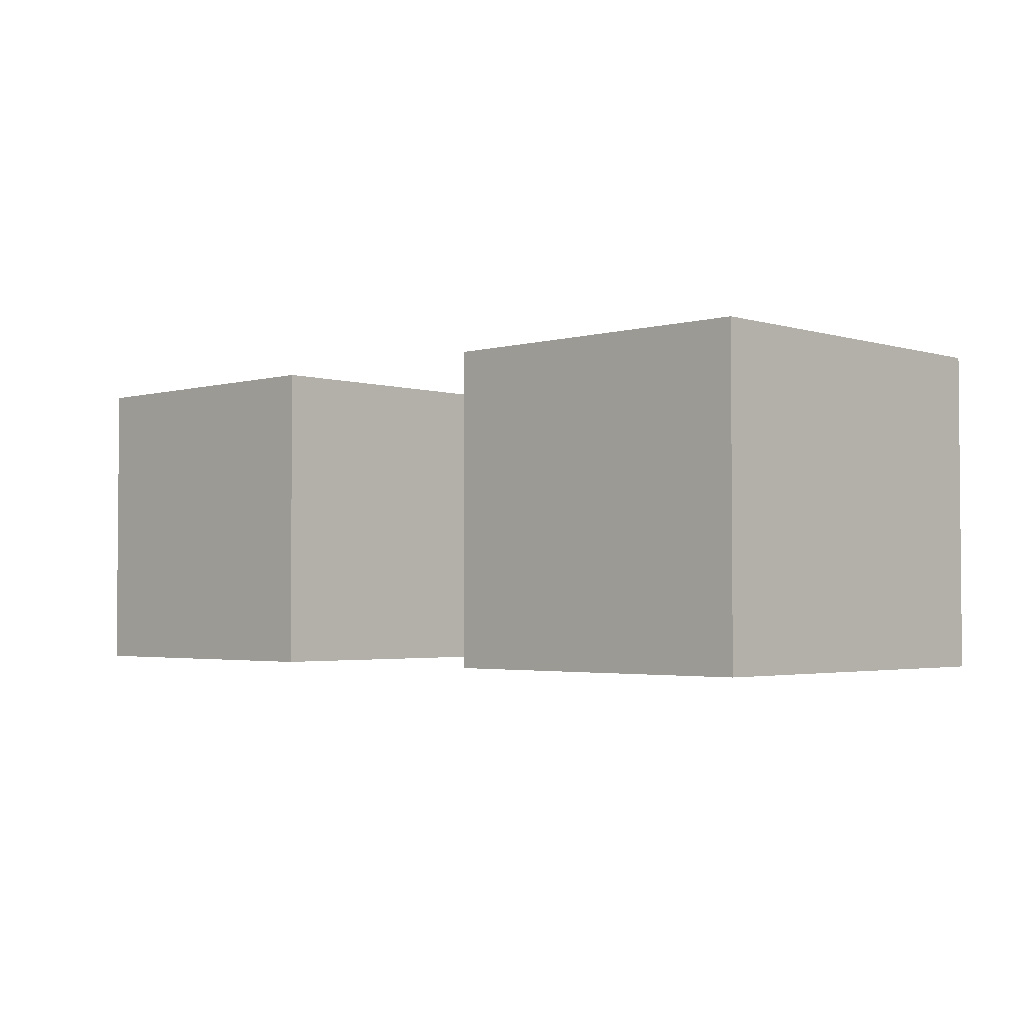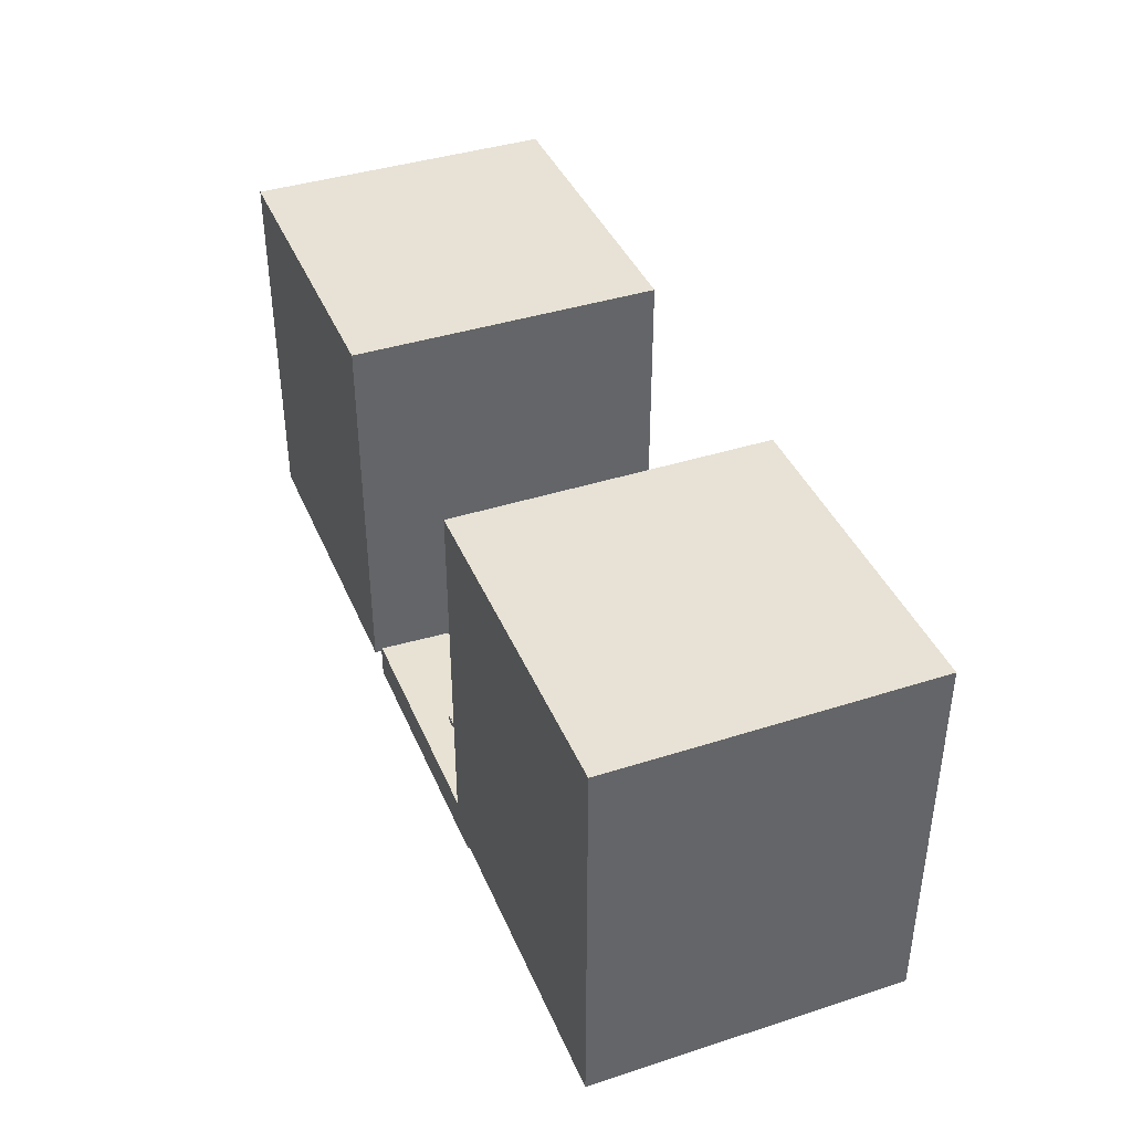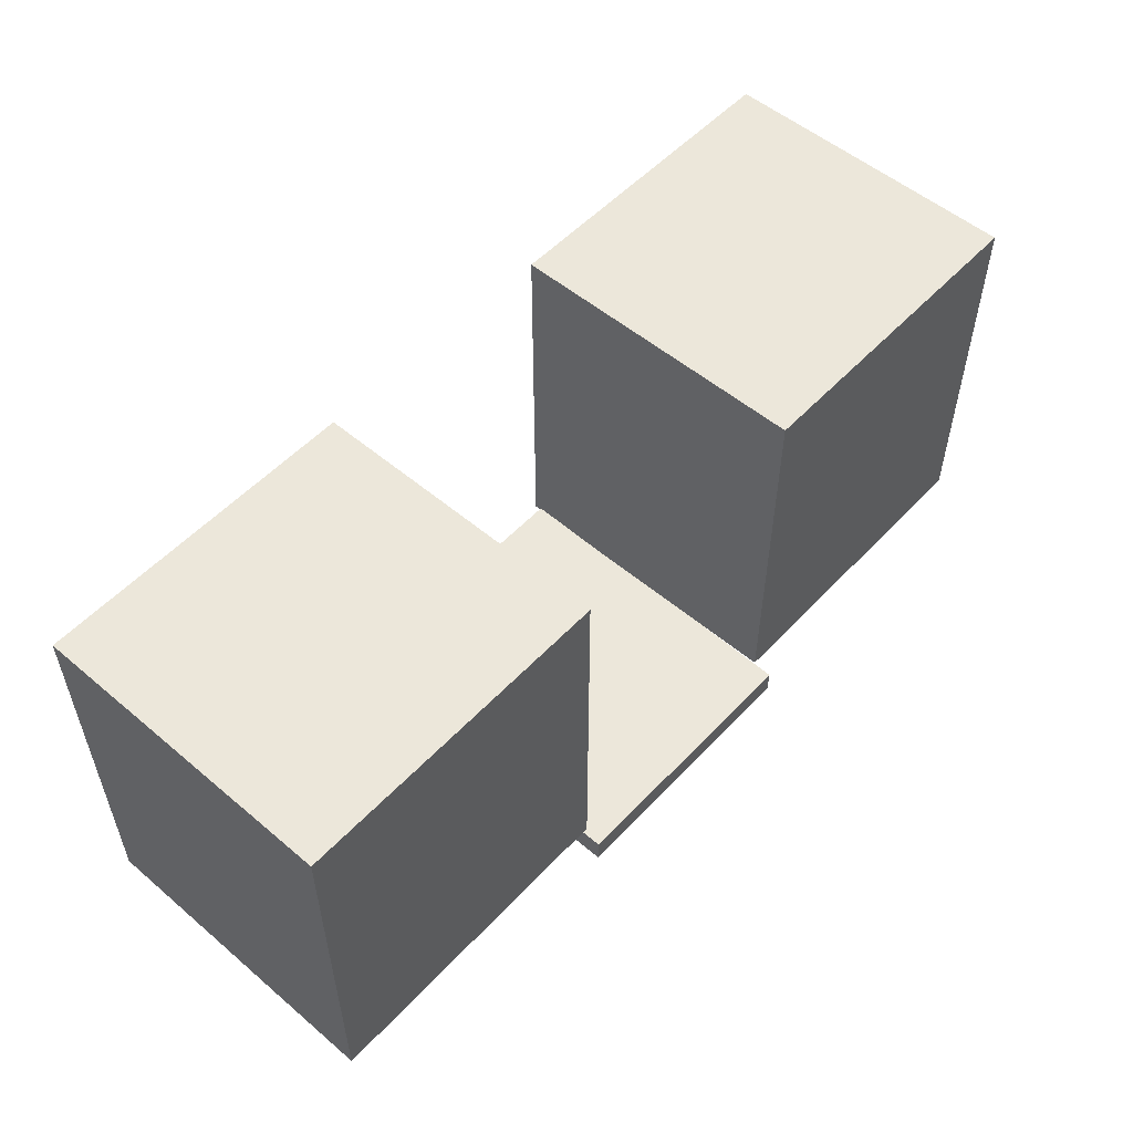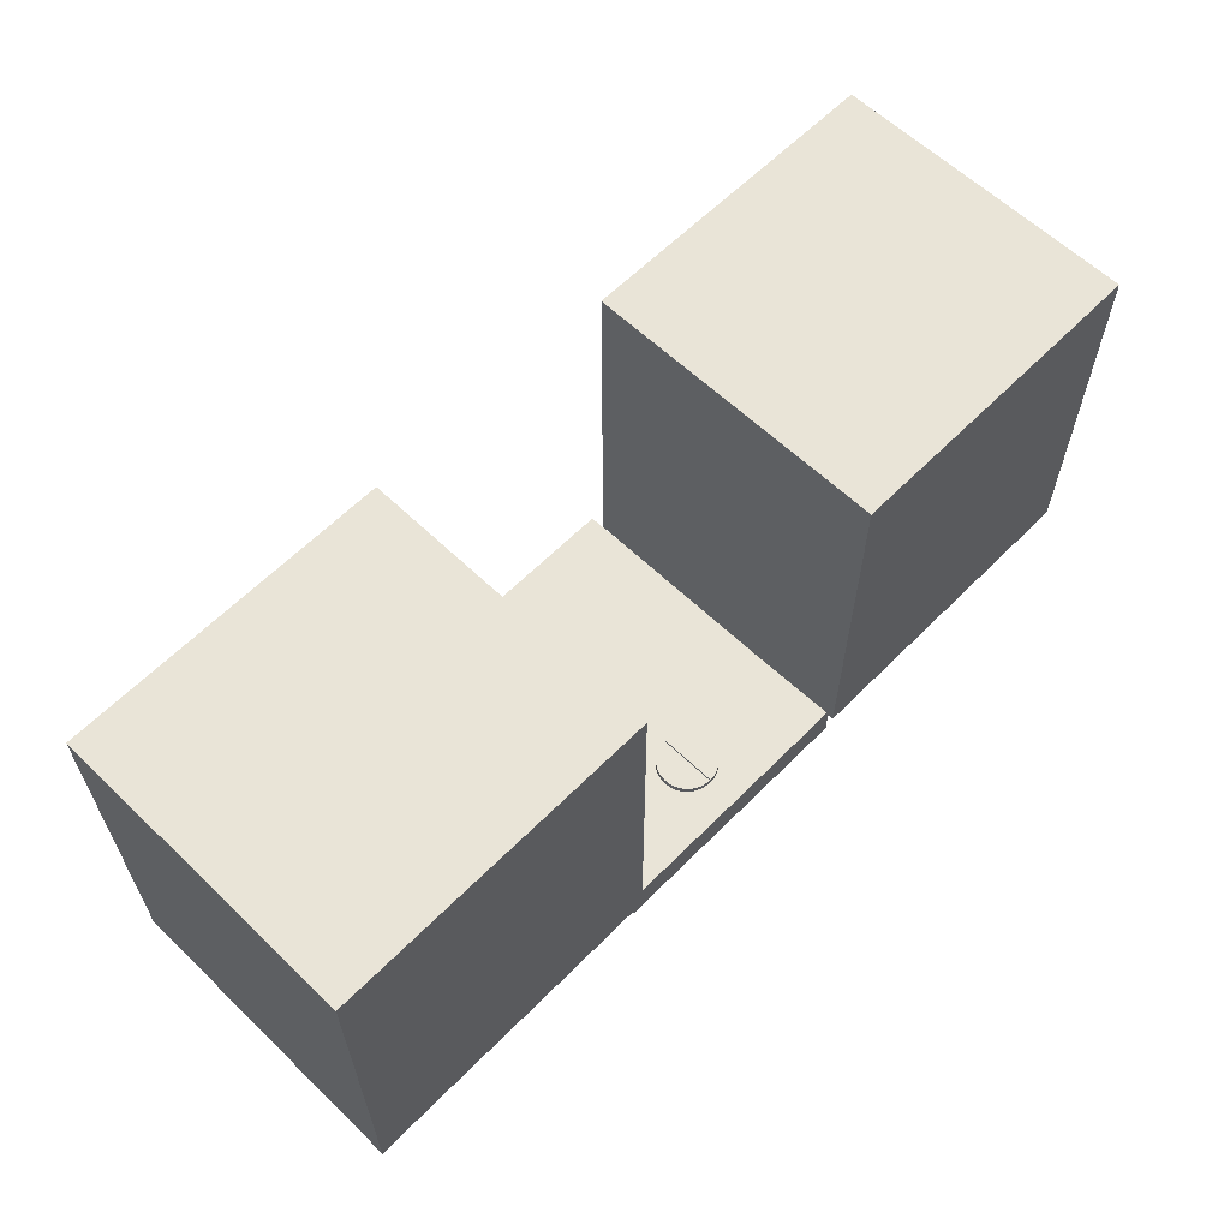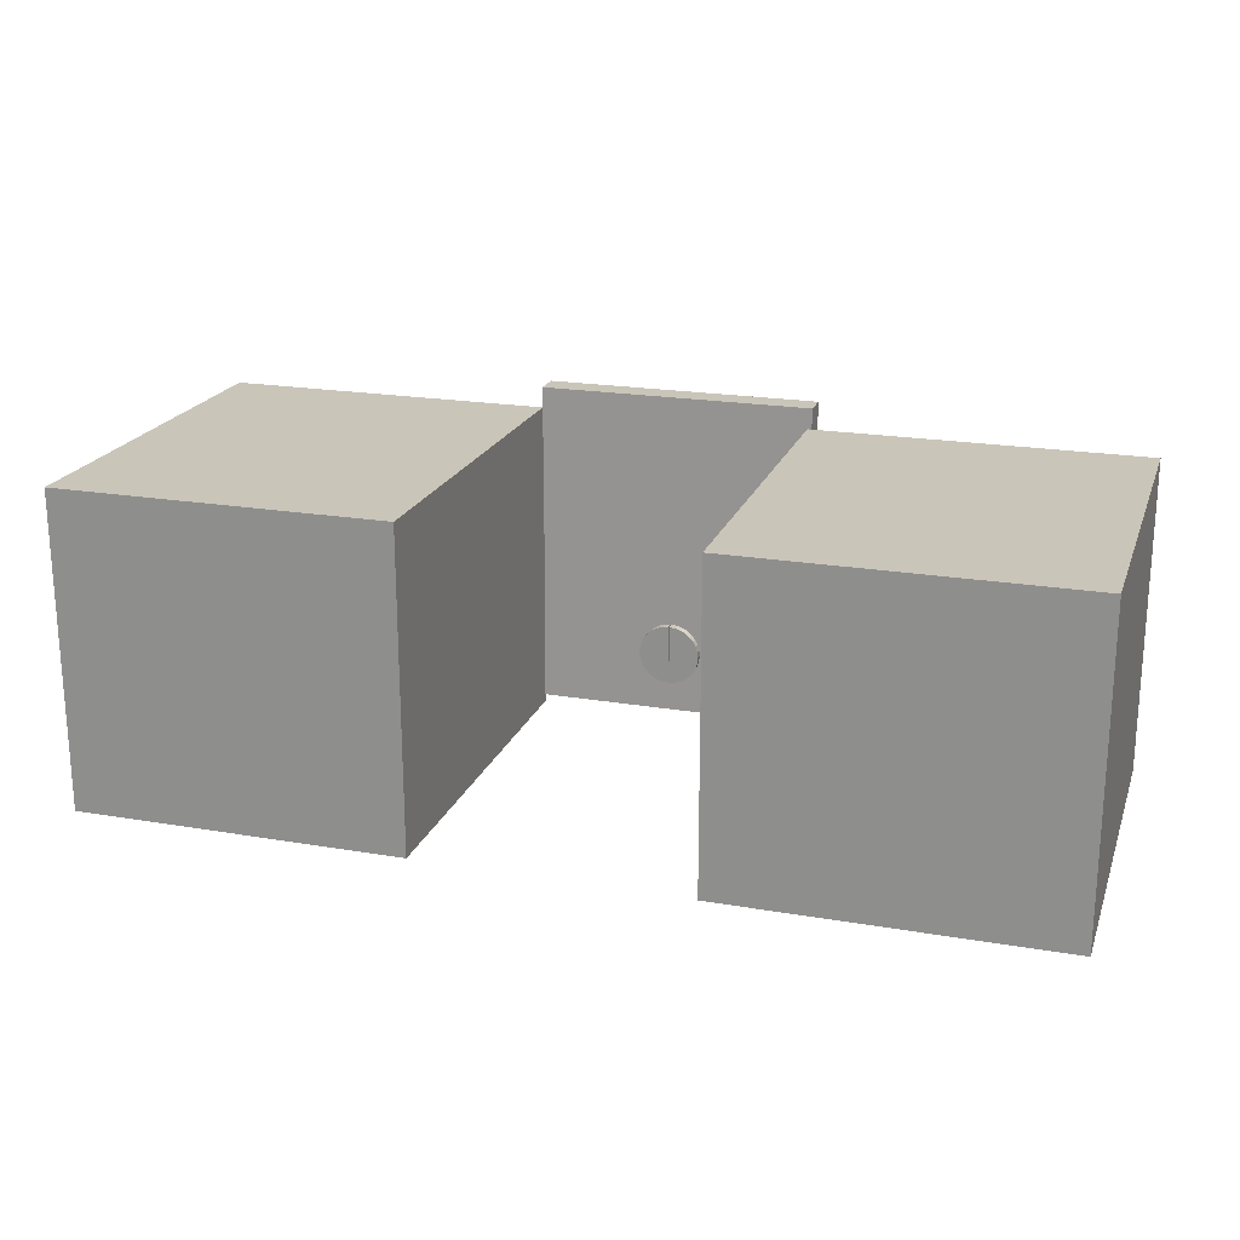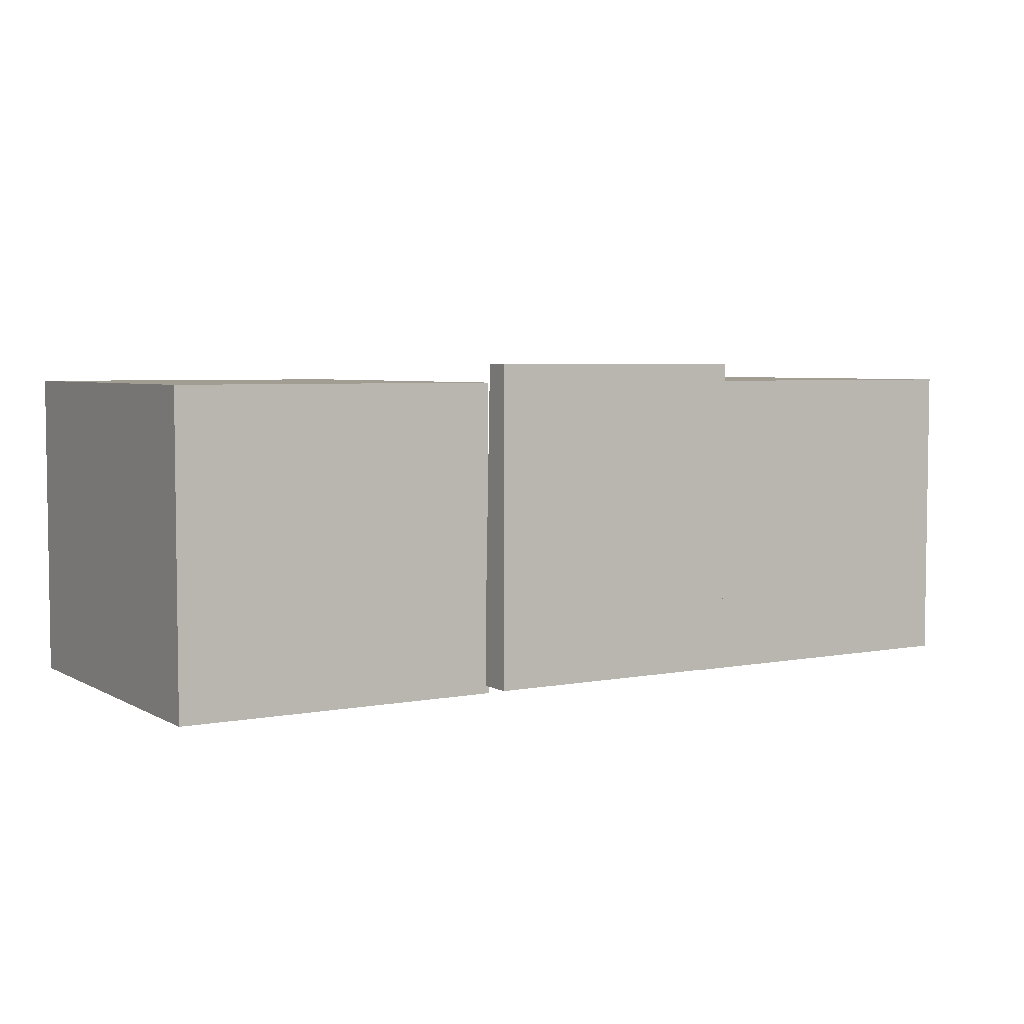
<metadata>
{"format":"obj","ext":"obj","renderer":"f3d","projection":"perspective","resolution":1024,"background":"white","views":[{"elev":-2.8,"azim":43.9,"up":"+Y"},{"elev":40.1,"azim":68.4,"up":"+Z"},{"elev":53.8,"azim":131.9,"up":"+Z"},{"elev":61.1,"azim":-45.7,"up":"+Z"},{"elev":20.6,"azim":17.2,"up":"+Y"},{"elev":4.7,"azim":148.6,"up":"+Y"}]}
</metadata>
<code>
o Cube.001_Cube.005
v 0 -0.2325 -7.883
v 0 10.55 -8.241
v 0 -0.2325 -9.119
v 0 10.55 -9.119
v -4.538 -0.2325 -7.883
v -4.538 10.55 -8.241
v -4.538 -0.2325 -9.119
v -4.538 10.55 -9.119
v -0.01507 2.795 -8.123
v -0.2102 2.776 -8.123
v -0.3978 2.719 -8.123
v -0.5706 2.627 -8.123
v -0.7222 2.502 -8.123
v -0.8465 2.351 -8.123
v -0.9389 2.178 -8.123
v -0.9959 1.99 -8.123
v -1.015 1.795 -8.123
v -0.9959 1.6 -8.123
v -0.9389 1.412 -8.123
v -0.8465 1.24 -8.123
v -0.7222 1.088 -8.123
v -0.5706 0.9636 -8.123
v -0.3978 0.8712 -8.123
v -0.2102 0.8143 -8.123
v -0.01507 0.7951 -8.123
v -0.01507 2.795 -7.722
v -0.2102 2.776 -7.722
v -0.3978 2.719 -7.722
v -0.5706 2.627 -7.722
v -0.7222 2.502 -7.722
v -0.8465 2.351 -7.722
v -0.9389 2.178 -7.722
v -0.9959 1.99 -7.722
v -1.015 1.795 -7.722
v -0.9959 1.6 -7.722
v -0.9389 1.412 -7.722
v -0.8465 1.24 -7.722
v -0.7222 1.088 -7.722
v -0.5706 0.9636 -7.722
v -0.3978 0.8712 -7.722
v -0.2102 0.8143 -7.722
v -0.01507 0.7951 -7.722
f 2 4 3 1
f 4 8 7 3
f 8 6 5 7
f 6 2 1 5
f 1 3 7 5
f 6 8 4 2
f 17 18 35 34
f 18 19 36 35
f 19 20 37 36
f 20 21 38 37
f 21 22 39 38
f 22 23 40 39
f 9 10 27 26
f 23 24 41 40
f 10 11 28 27
f 24 25 42 41
f 11 12 29 28
f 12 13 30 29
f 13 14 31 30
f 14 15 32 31
f 15 16 33 32
f 16 17 34 33
f 27 28 29 30 31 32 33 34 35 36 37 38 39 40 41 42 26
f 26 42 25 9
o Cube.003
v 0 -0.2325 -7.883
v 0 10.55 -8.241
v 0 -0.2325 -9.119
v 0 10.55 -9.119
v 4.538 -0.2325 -7.883
v 4.538 10.55 -8.241
v 4.538 -0.2325 -9.119
v 4.538 10.55 -9.119
v 0.01507 2.795 -8.123
v 0.2102 2.776 -8.123
v 0.3978 2.719 -8.123
v 0.5706 2.627 -8.123
v 0.7222 2.502 -8.123
v 0.8465 2.351 -8.123
v 0.9389 2.178 -8.123
v 0.9959 1.99 -8.123
v 1.015 1.795 -8.123
v 0.9959 1.6 -8.123
v 0.9389 1.412 -8.123
v 0.8465 1.24 -8.123
v 0.7222 1.088 -8.123
v 0.5706 0.9636 -8.123
v 0.3978 0.8712 -8.123
v 0.2102 0.8143 -8.123
v 0.01507 0.7951 -8.123
v 0.01507 2.795 -7.722
v 0.2102 2.776 -7.722
v 0.3978 2.719 -7.722
v 0.5706 2.627 -7.722
v 0.7222 2.502 -7.722
v 0.8465 2.351 -7.722
v 0.9389 2.178 -7.722
v 0.9959 1.99 -7.722
v 1.015 1.795 -7.722
v 0.9959 1.6 -7.722
v 0.9389 1.412 -7.722
v 0.8465 1.24 -7.722
v 0.7222 1.088 -7.722
v 0.5706 0.9636 -7.722
v 0.3978 0.8712 -7.722
v 0.2102 0.8143 -7.722
v 0.01507 0.7951 -7.722
f 44 46 45 43
f 46 50 49 45
f 50 48 47 49
f 48 44 43 47
f 43 45 49 47
f 48 50 46 44
f 59 60 77 76
f 60 61 78 77
f 61 62 79 78
f 62 63 80 79
f 63 64 81 80
f 64 65 82 81
f 51 52 69 68
f 65 66 83 82
f 52 53 70 69
f 66 67 84 83
f 53 54 71 70
f 54 55 72 71
f 55 56 73 72
f 56 57 74 73
f 57 58 75 74
f 58 59 76 75
f 69 70 71 72 73 74 75 76 77 78 79 80 81 82 83 84 68
f 68 84 67 51
o Cube
v 15.44 -0.4846 -7.982
v 15.44 -0.4846 4.711
v 4.45 -0.4846 4.711
v 4.45 -0.4846 -7.982
v 15.44 9.935 -7.982
v 15.44 9.935 4.711
v 4.45 9.935 4.711
v 4.45 9.935 -7.982
v -15.44 -0.4846 -7.982
v -15.44 -0.4846 4.711
v -4.45 -0.4846 4.711
v -4.45 -0.4846 -7.982
v -15.44 9.935 -7.982
v -15.44 9.935 4.711
v -4.45 9.935 4.711
v -4.45 9.935 -7.982
f 85 86 87 88
f 89 92 91 90
f 85 89 90 86
f 86 90 91 87
f 87 91 92 88
f 89 85 88 92
f 93 96 95 94
f 97 98 99 100
f 93 94 98 97
f 94 95 99 98
f 95 96 100 99
f 97 100 96 93

</code>
